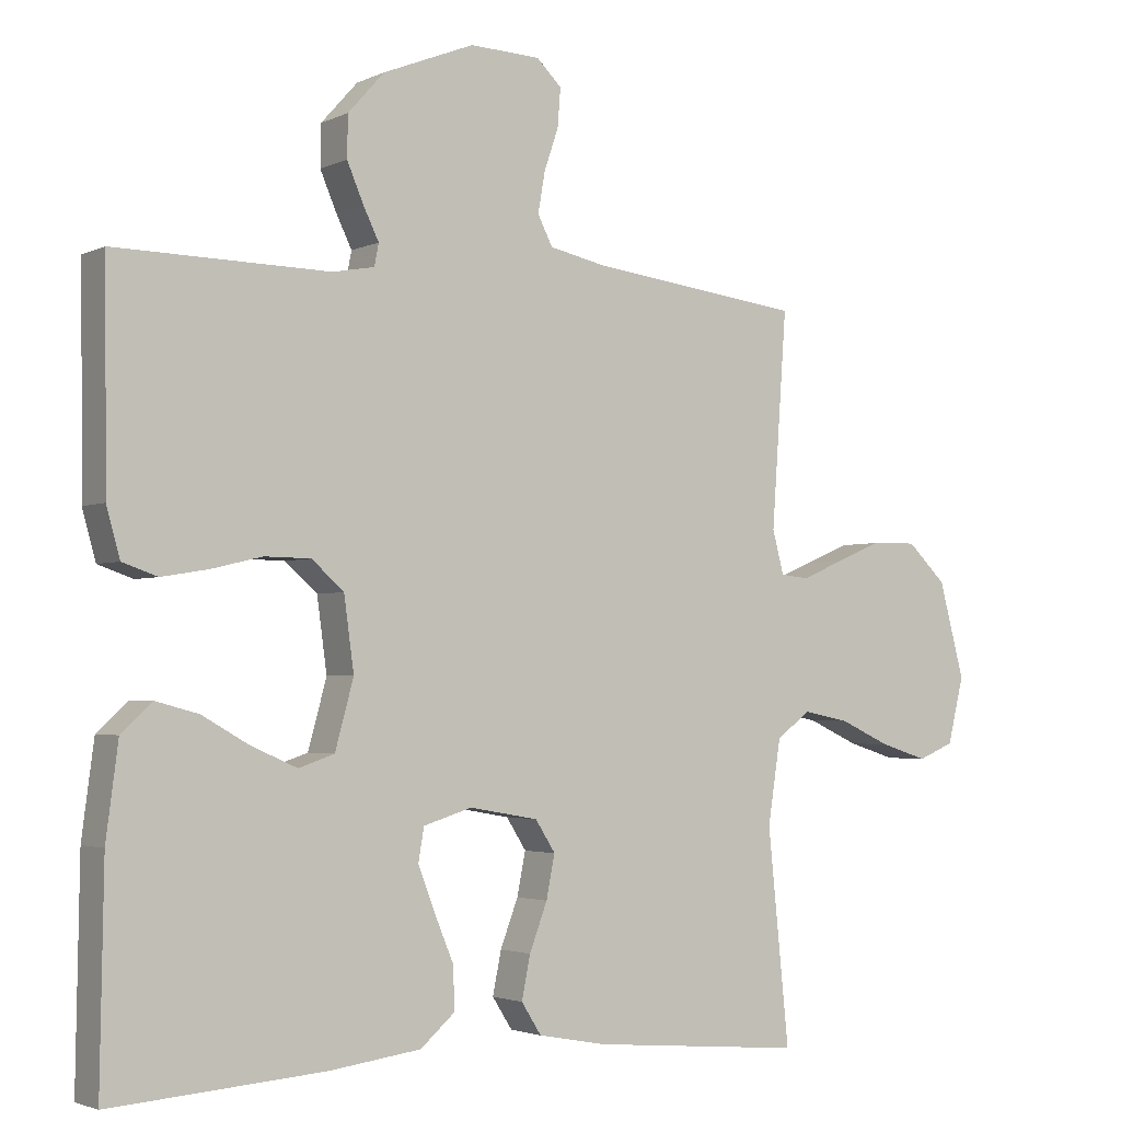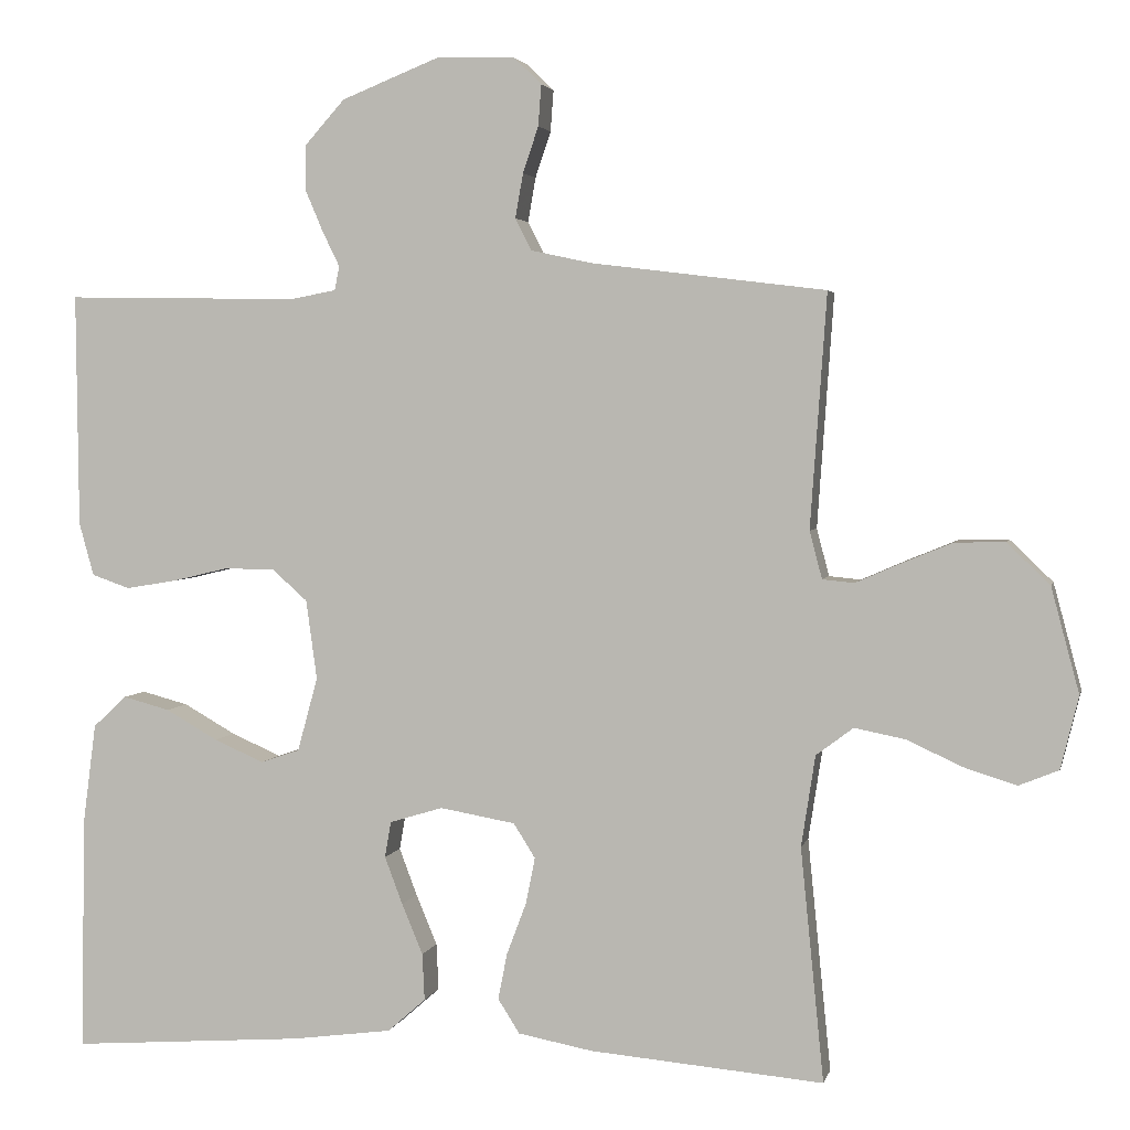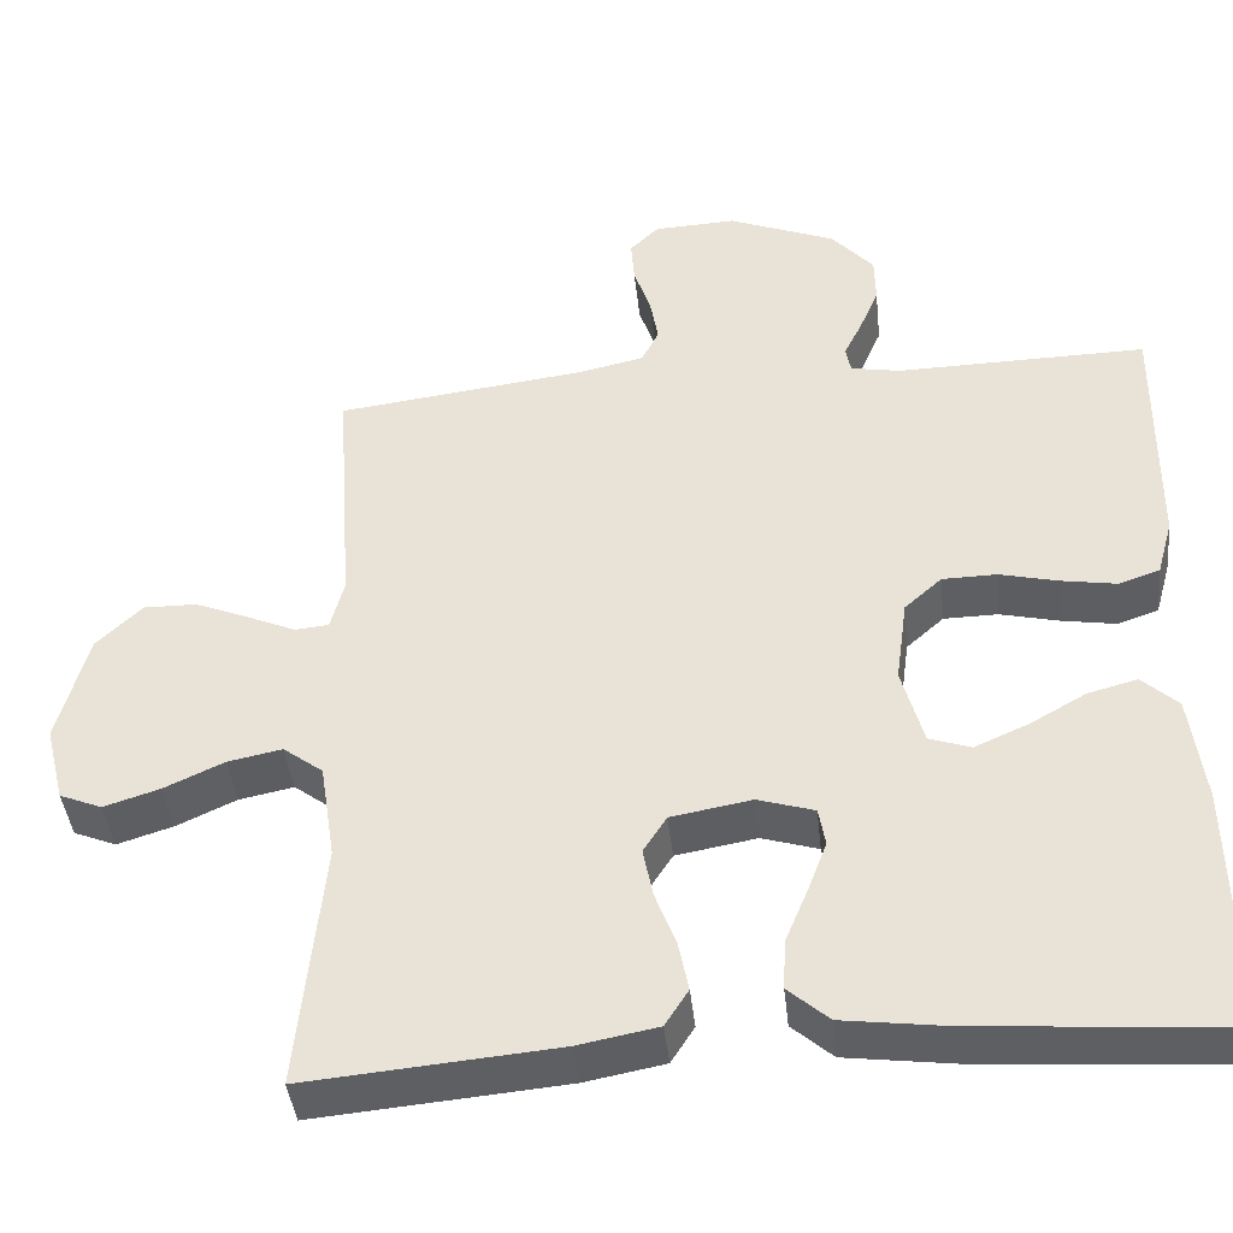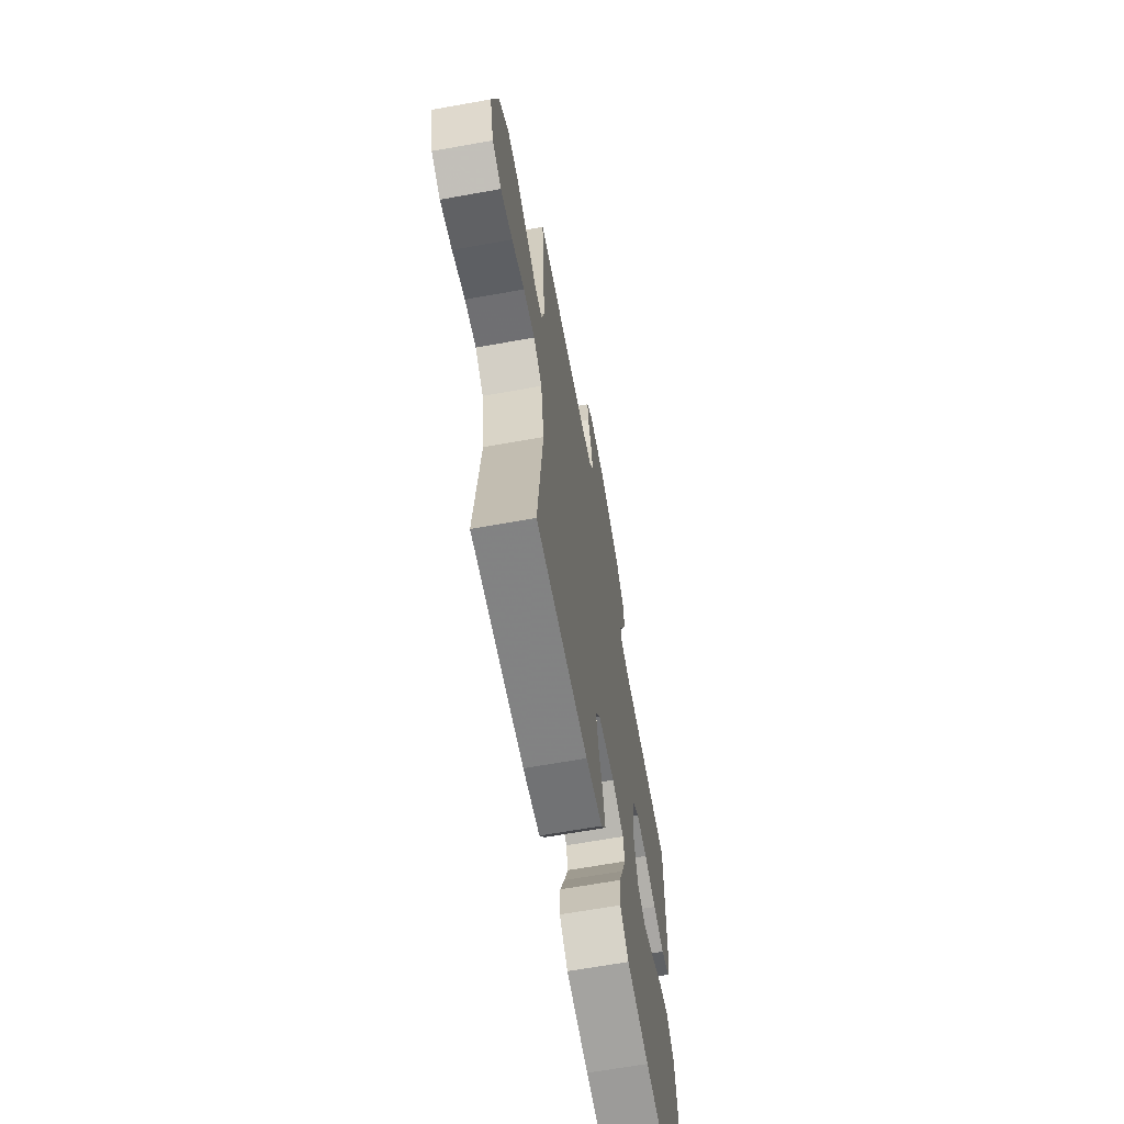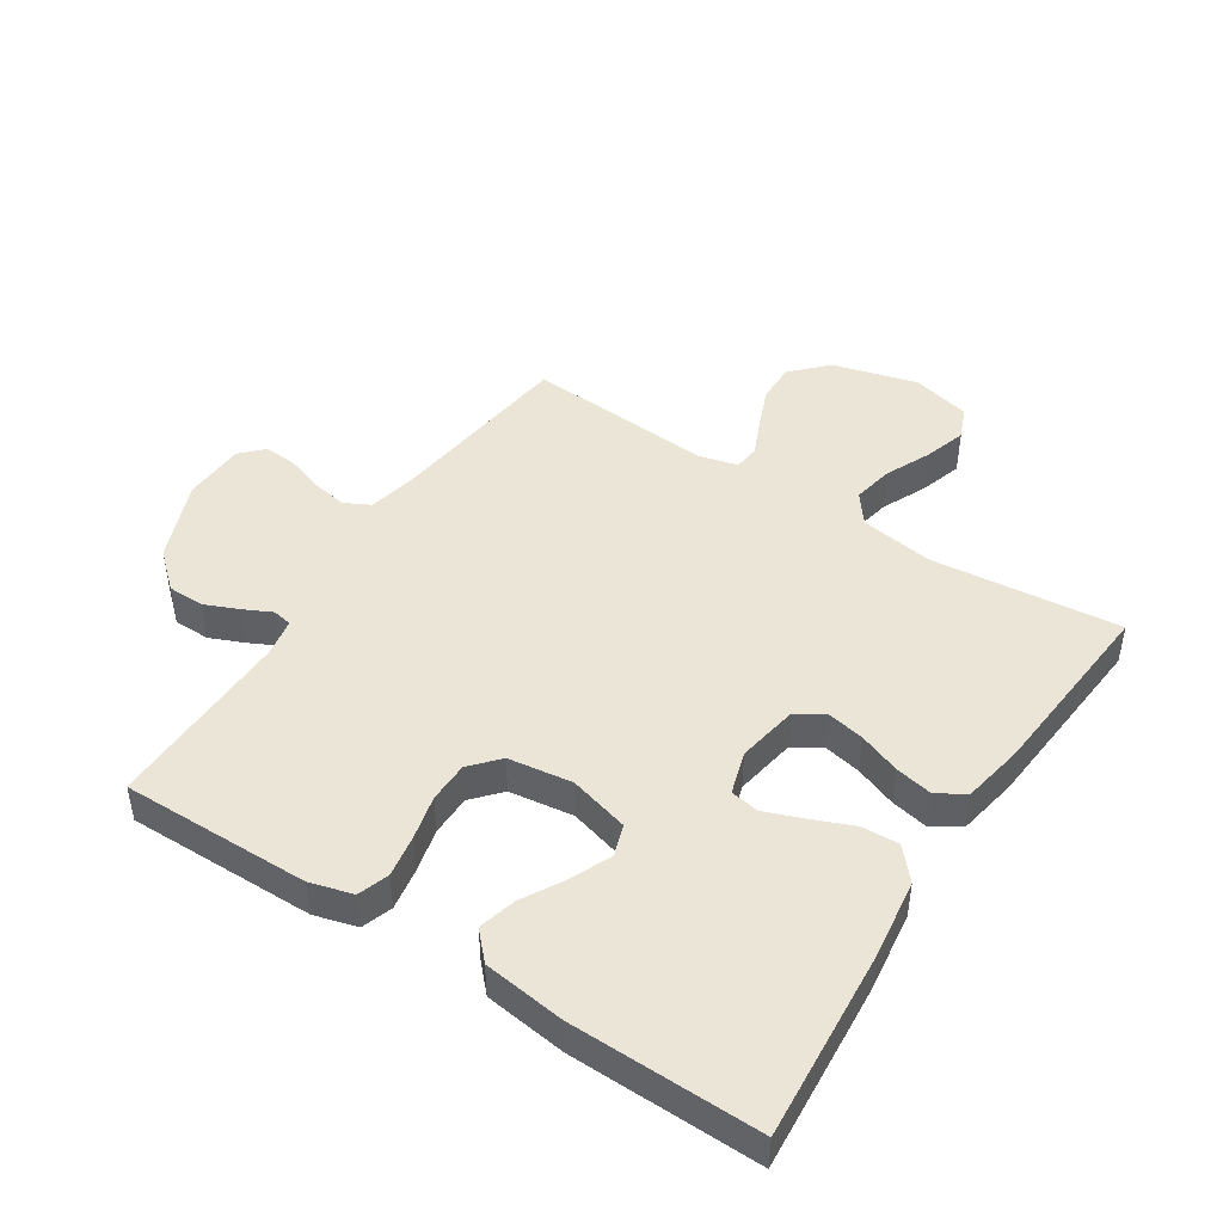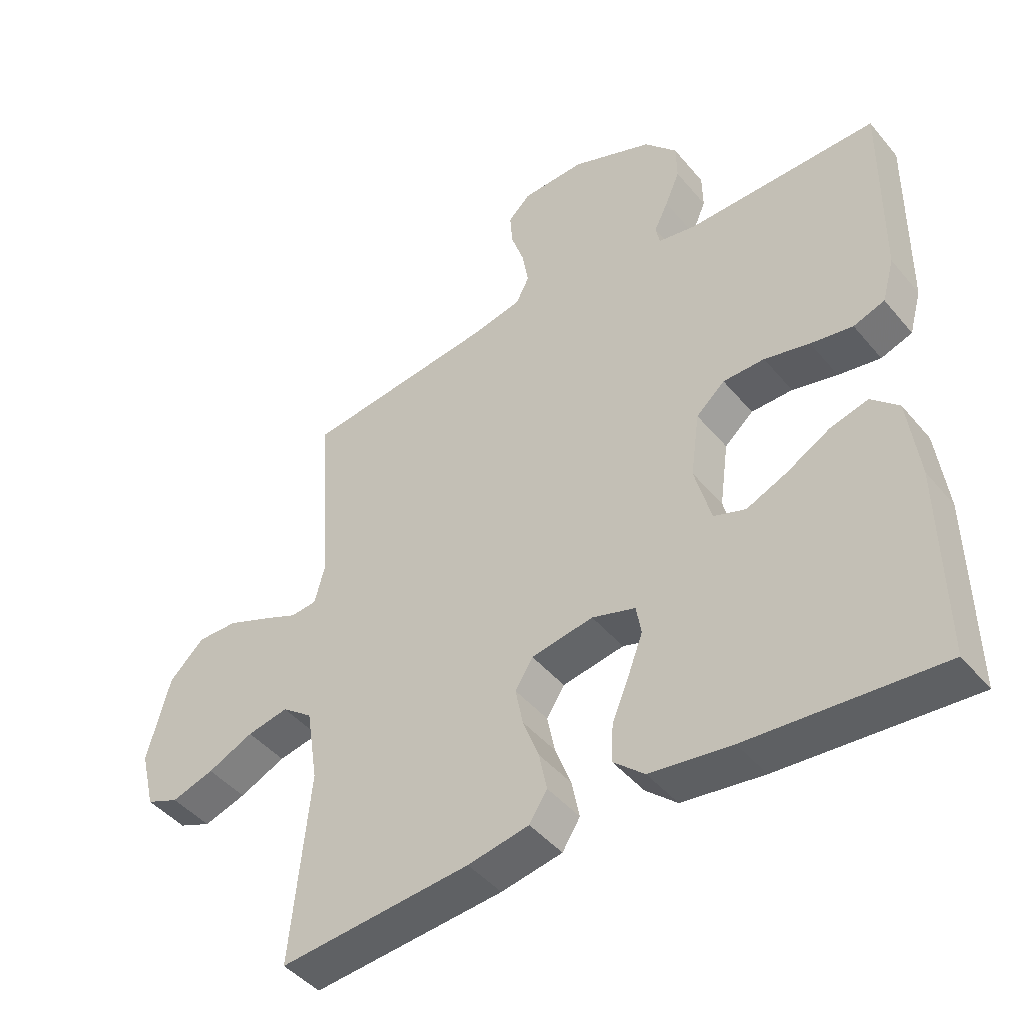
<metadata>
{"format":"obj","ext":"obj","renderer":"f3d","projection":"perspective","resolution":1024,"background":"white","views":[{"elev":-2.7,"azim":146.9,"up":"+Z"},{"elev":3.2,"azim":-167.4,"up":"+Z"},{"elev":-41.7,"azim":6.1,"up":"+Z"},{"elev":-65.7,"azim":-79.8,"up":"+Z"},{"elev":45.8,"azim":122.9,"up":"+Y"},{"elev":-44.9,"azim":37.0,"up":"+Z"}]}
</metadata>
<code>
v -0.5 0.07 0.5
v -0.2 0.07 0.537
v -0.121 0.07 0.554
v -0.1 0.07 0.595
v -0.11 0.07 0.652
v -0.13 0.07 0.711
v -0.134 0.07 0.764
v -0.099 0.07 0.798
v 0 0.07 0.802
v 0.128 0.07 0.751
v 0.179 0.07 0.694
v 0.18 0.07 0.636
v 0.157 0.07 0.582
v 0.135 0.07 0.537
v 0.141 0.07 0.506
v 0.2 0.07 0.495
v 0.5 0.07 0.5
v 0.497 0.07 0.2
v 0.478 0.07 0.132
v 0.429 0.07 0.115
v 0.363 0.07 0.126
v 0.292 0.07 0.143
v 0.227 0.07 0.142
v 0.182 0.07 0.102
v 0.168 0.07 0
v 0.194 0.07 -0.095
v 0.244 0.07 -0.112
v 0.308 0.07 -0.084
v 0.375 0.07 -0.046
v 0.435 0.07 -0.03
v 0.478 0.07 -0.07
v 0.495 0.07 -0.2
v 0.5 0.07 -0.5
v 0.2 0.07 -0.478
v 0.072 0.07 -0.461
v 0.023 0.07 -0.418
v 0.026 0.07 -0.358
v 0.053 0.07 -0.293
v 0.076 0.07 -0.232
v 0.068 0.07 -0.186
v 0 0.07 -0.165
v -0.097 0.07 -0.182
v -0.125 0.07 -0.226
v -0.113 0.07 -0.286
v -0.088 0.07 -0.352
v -0.076 0.07 -0.412
v -0.104 0.07 -0.456
v -0.2 0.07 -0.474
v -0.5 0.07 -0.5
v -0.47 0.07 -0.2
v -0.488 0.07 -0.083
v -0.536 0.07 -0.047
v -0.601 0.07 -0.06
v -0.673 0.07 -0.093
v -0.74 0.07 -0.114
v -0.791 0.07 -0.093
v -0.814 0.07 0
v -0.778 0.07 0.135
v -0.723 0.07 0.188
v -0.659 0.07 0.187
v -0.593 0.07 0.16
v -0.536 0.07 0.135
v -0.495 0.07 0.139
v -0.479 0.07 0.2
v -0.5 0 0.5
v -0.2 0 0.537
v -0.121 0 0.554
v -0.1 0 0.595
v -0.11 0 0.652
v -0.13 0 0.711
v -0.134 0 0.764
v -0.099 0 0.798
v 0 0 0.802
v 0.128 0 0.751
v 0.179 0 0.694
v 0.18 0 0.636
v 0.157 0 0.582
v 0.135 0 0.537
v 0.141 0 0.506
v 0.2 0 0.495
v 0.5 0 0.5
v 0.497 0 0.2
v 0.478 0 0.132
v 0.429 0 0.115
v 0.363 0 0.126
v 0.292 0 0.143
v 0.227 0 0.142
v 0.182 0 0.102
v 0.168 0 0
v 0.194 0 -0.095
v 0.244 0 -0.112
v 0.308 0 -0.084
v 0.375 0 -0.046
v 0.435 0 -0.03
v 0.478 0 -0.07
v 0.495 0 -0.2
v 0.5 0 -0.5
v 0.2 0 -0.478
v 0.072 0 -0.461
v 0.023 0 -0.418
v 0.026 0 -0.358
v 0.053 0 -0.293
v 0.076 0 -0.232
v 0.068 0 -0.186
v 0 0 -0.165
v -0.097 0 -0.182
v -0.125 0 -0.226
v -0.113 0 -0.286
v -0.088 0 -0.352
v -0.076 0 -0.412
v -0.104 0 -0.456
v -0.2 0 -0.474
v -0.5 0 -0.5
v -0.47 0 -0.2
v -0.488 0 -0.083
v -0.536 0 -0.047
v -0.601 0 -0.06
v -0.673 0 -0.093
v -0.74 0 -0.114
v -0.791 0 -0.093
v -0.814 0 0
v -0.778 0 0.135
v -0.723 0 0.188
v -0.659 0 0.187
v -0.593 0 0.16
v -0.536 0 0.135
v -0.495 0 0.139
v -0.479 0 0.2
f 60 61 62
f 59 60 62
f 58 59 62
f 57 58 62
f 56 57 62
f 55 56 62
f 54 55 62
f 53 54 62
f 52 53 62 63
f 51 52 63 64
f 48 49 50
f 47 48 50
f 46 47 50
f 45 46 50
f 44 45 50
f 50 51 64
f 44 50 64
f 43 44 64
f 36 37 38
f 35 36 38
f 34 35 38
f 33 34 38
f 32 33 38
f 31 32 38
f 30 31 38
f 29 30 38
f 28 29 38
f 27 28 38 39
f 26 27 39 40
f 20 21 22
f 19 20 22
f 18 19 22
f 17 18 22
f 16 17 22
f 15 16 22 23
f 12 13 14
f 11 12 14
f 10 11 14
f 9 10 14
f 8 9 14
f 7 8 14
f 6 7 14
f 5 6 14
f 4 5 14 15
f 15 23 24
f 4 15 24
f 3 4 24
f 64 1 2
f 43 64 2
f 42 43 2
f 25 26 40 41
f 25 41 42
f 24 25 42
f 3 24 42
f 2 3 42
f 126 125 124
f 126 124 123
f 126 123 122
f 126 122 121
f 126 121 120
f 126 120 119
f 126 119 118
f 126 118 117
f 127 126 117 116
f 128 127 116 115
f 114 113 112
f 114 112 111
f 114 111 110
f 114 110 109
f 114 109 108
f 128 115 114
f 128 114 108
f 128 108 107
f 102 101 100
f 102 100 99
f 102 99 98
f 102 98 97
f 102 97 96
f 102 96 95
f 102 95 94
f 102 94 93
f 102 93 92
f 103 102 92 91
f 104 103 91 90
f 86 85 84
f 86 84 83
f 86 83 82
f 86 82 81
f 86 81 80
f 87 86 80 79
f 78 77 76
f 78 76 75
f 78 75 74
f 78 74 73
f 78 73 72
f 78 72 71
f 78 71 70
f 78 70 69
f 79 78 69 68
f 88 87 79
f 88 79 68
f 88 68 67
f 66 65 128
f 66 128 107
f 66 107 106
f 105 104 90 89
f 106 105 89
f 106 89 88
f 106 88 67
f 106 67 66
f 1 65 66 2
f 2 66 67 3
f 3 67 68 4
f 4 68 69 5
f 5 69 70 6
f 6 70 71 7
f 7 71 72 8
f 8 72 73 9
f 9 73 74 10
f 10 74 75 11
f 11 75 76 12
f 12 76 77 13
f 13 77 78 14
f 14 78 79 15
f 15 79 80 16
f 16 80 81 17
f 17 81 82 18
f 18 82 83 19
f 19 83 84 20
f 20 84 85 21
f 21 85 86 22
f 22 86 87 23
f 23 87 88 24
f 24 88 89 25
f 25 89 90 26
f 26 90 91 27
f 27 91 92 28
f 28 92 93 29
f 29 93 94 30
f 30 94 95 31
f 31 95 96 32
f 32 96 97 33
f 33 97 98 34
f 34 98 99 35
f 35 99 100 36
f 36 100 101 37
f 37 101 102 38
f 38 102 103 39
f 39 103 104 40
f 40 104 105 41
f 41 105 106 42
f 42 106 107 43
f 43 107 108 44
f 44 108 109 45
f 45 109 110 46
f 46 110 111 47
f 47 111 112 48
f 48 112 113 49
f 49 113 114 50
f 50 114 115 51
f 51 115 116 52
f 52 116 117 53
f 53 117 118 54
f 54 118 119 55
f 55 119 120 56
f 56 120 121 57
f 57 121 122 58
f 58 122 123 59
f 59 123 124 60
f 60 124 125 61
f 61 125 126 62
f 62 126 127 63
f 63 127 128 64
f 64 128 65 1

</code>
